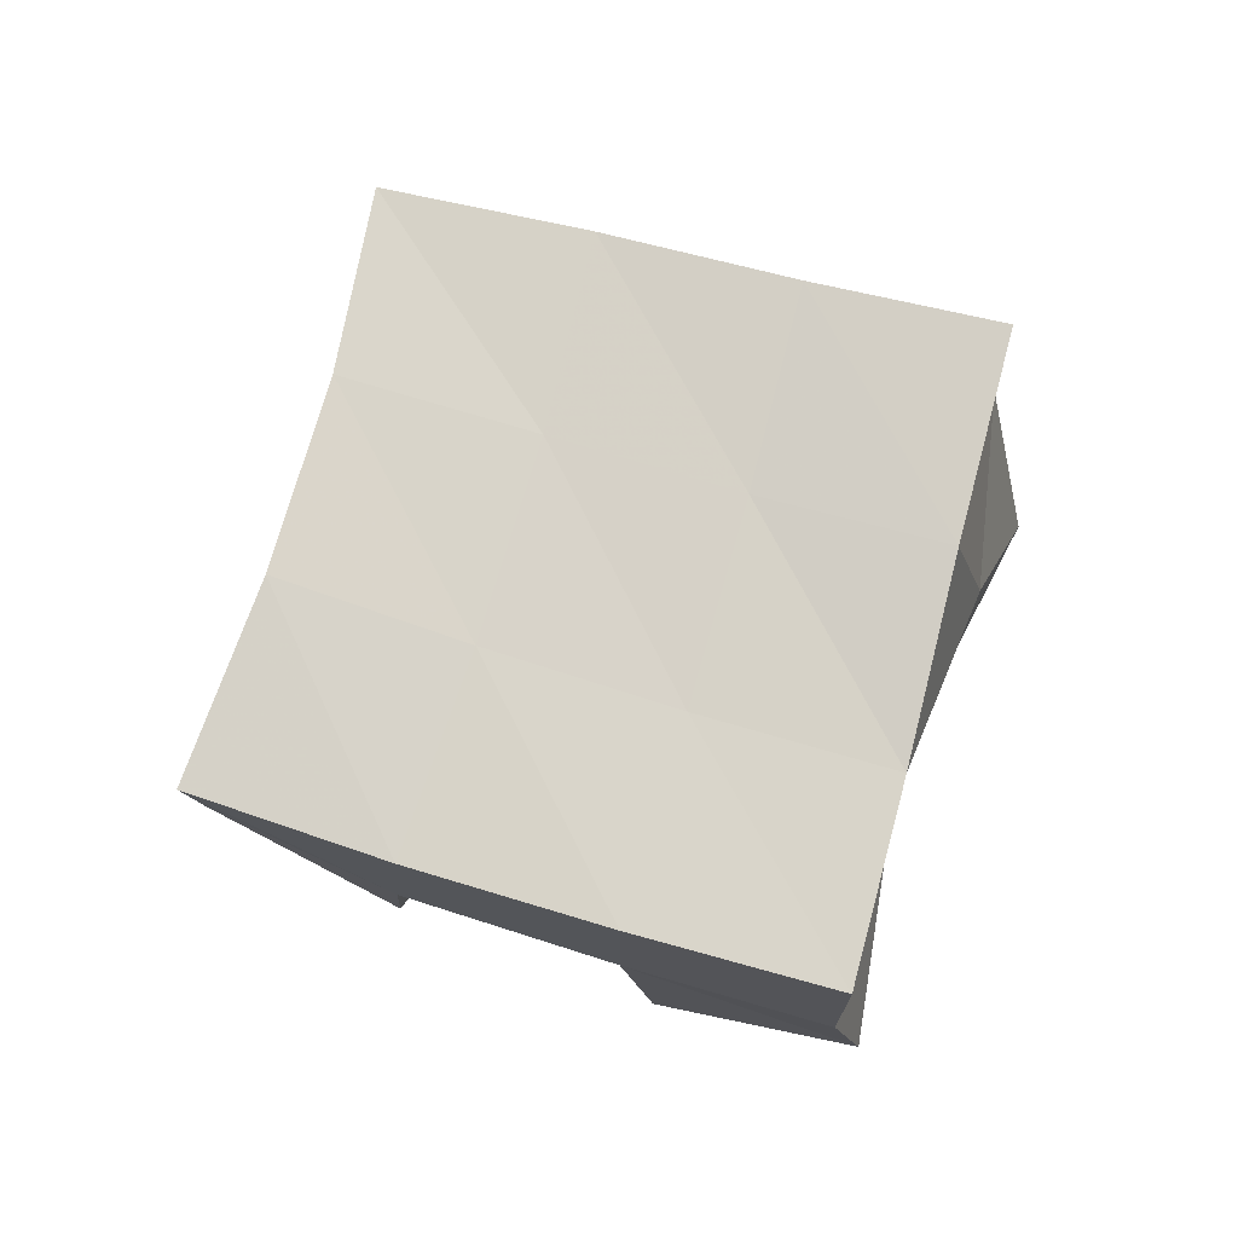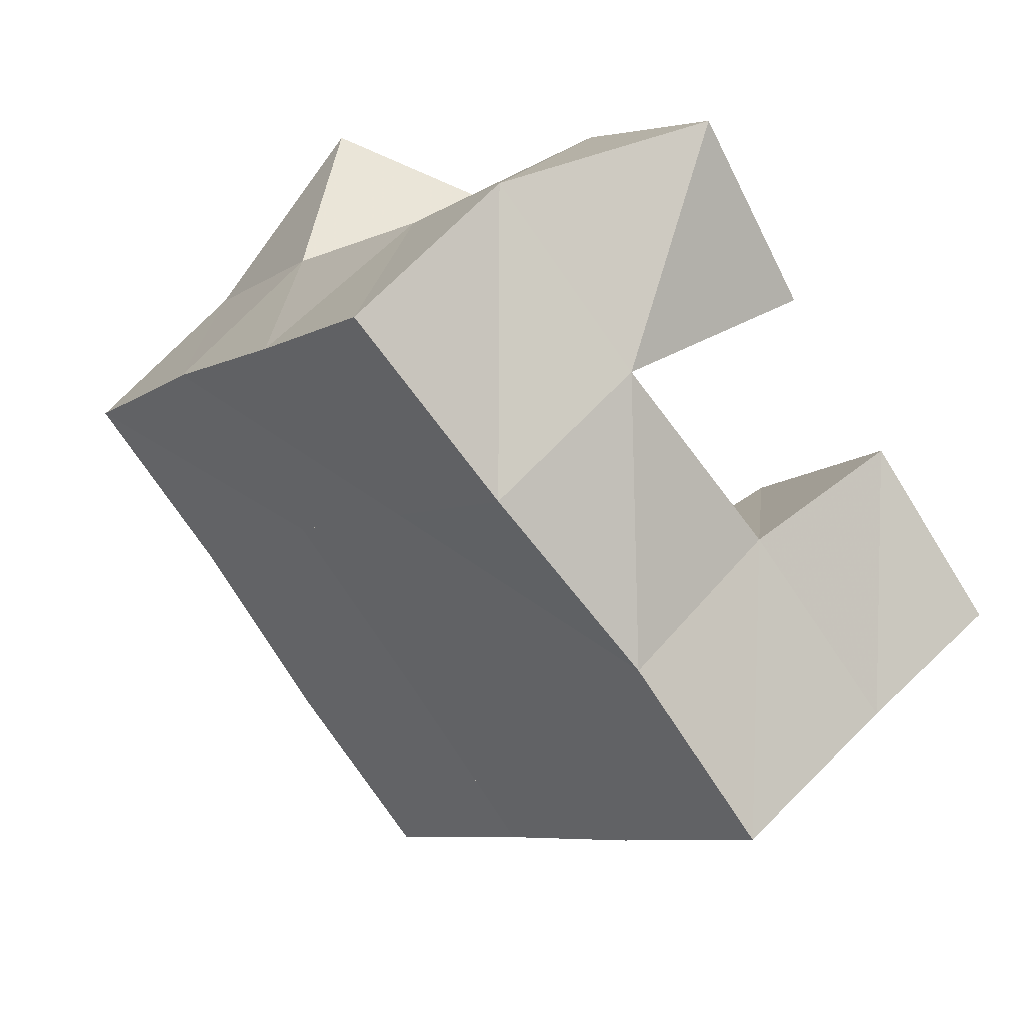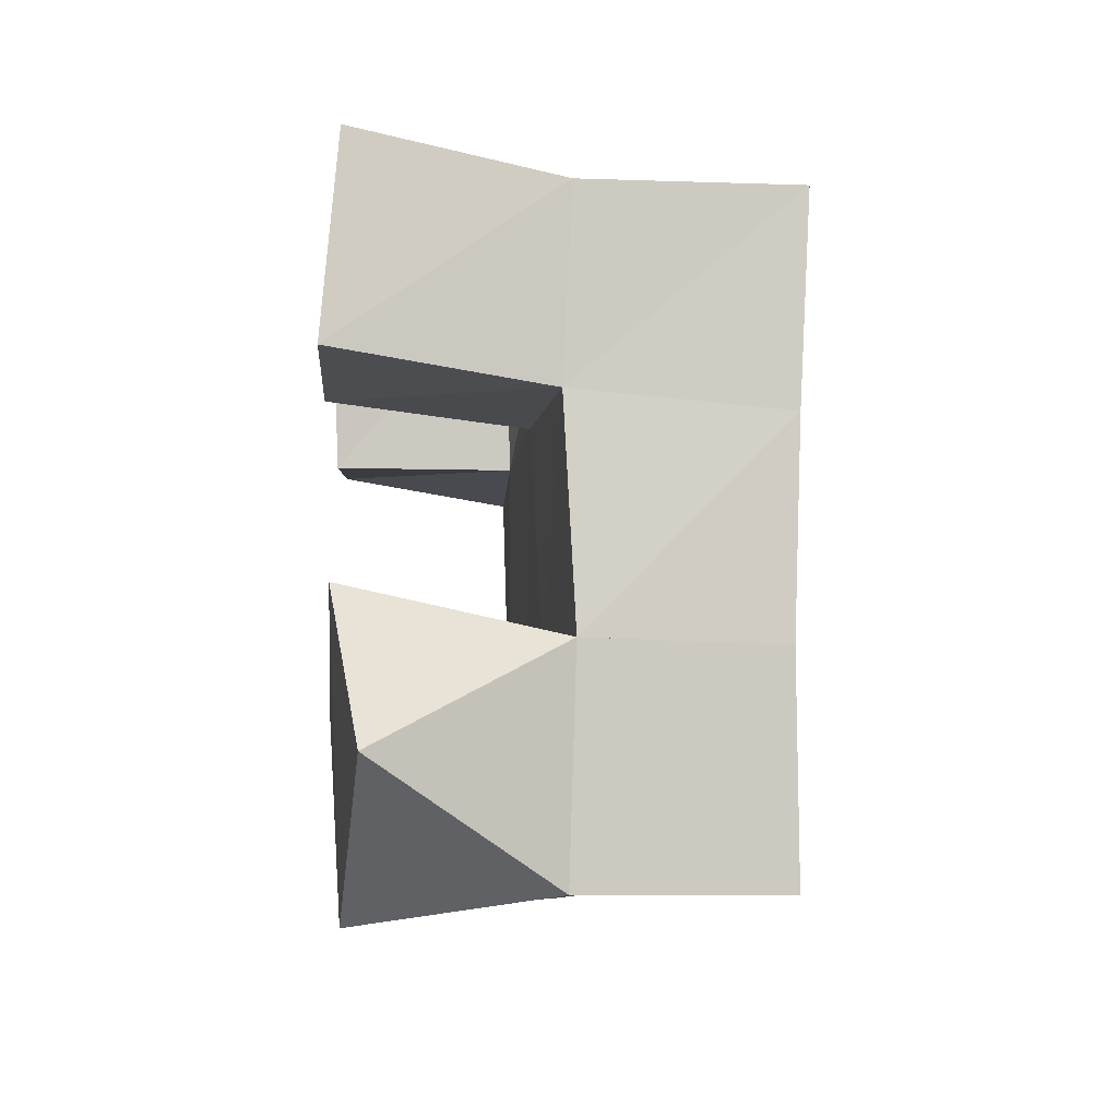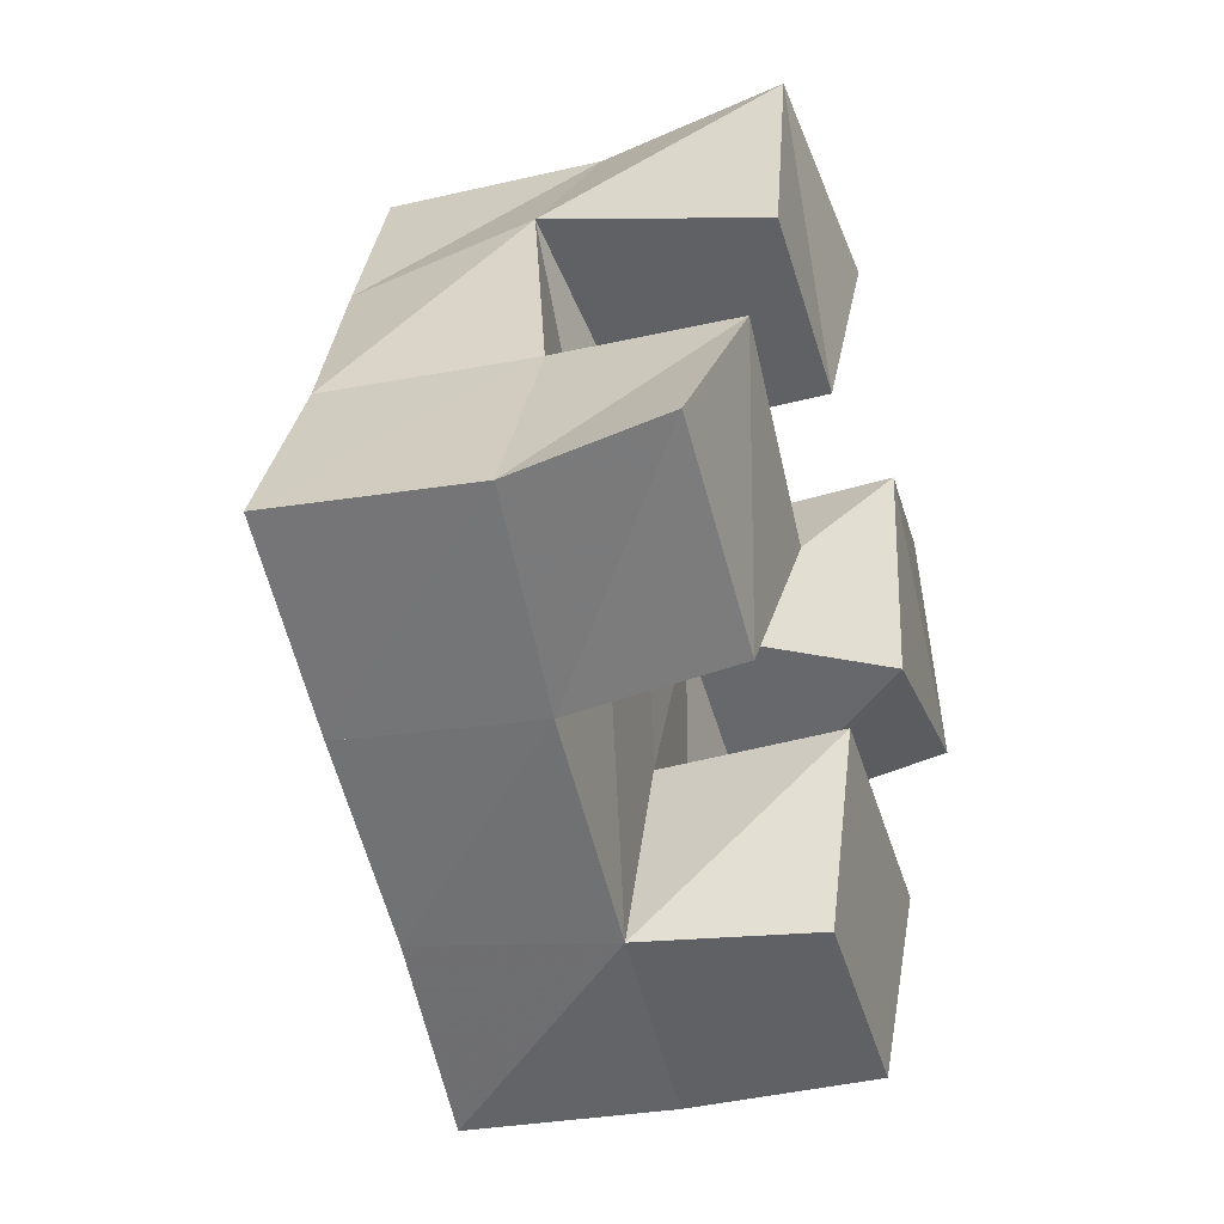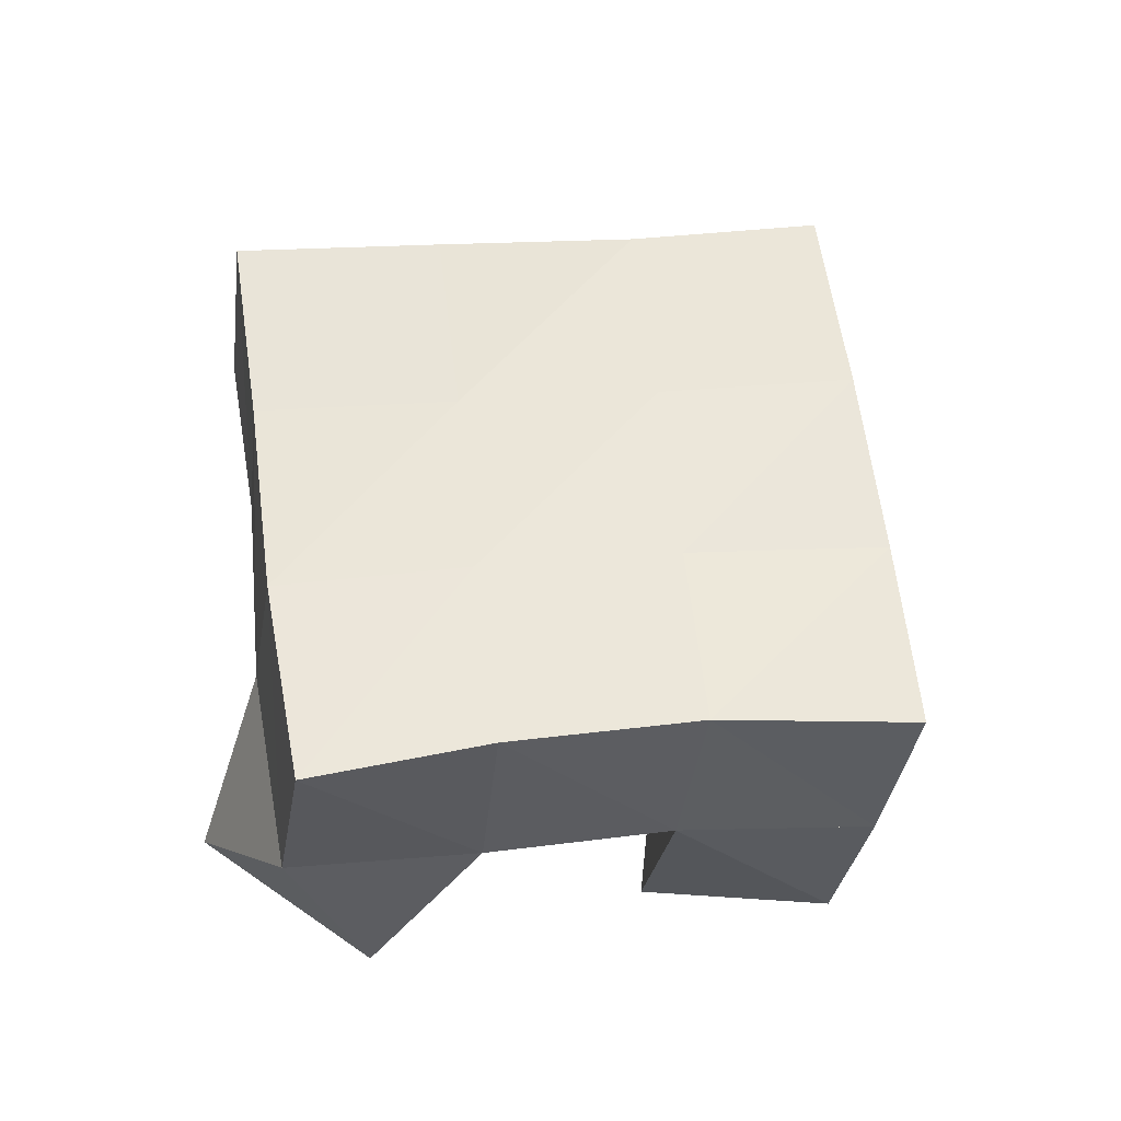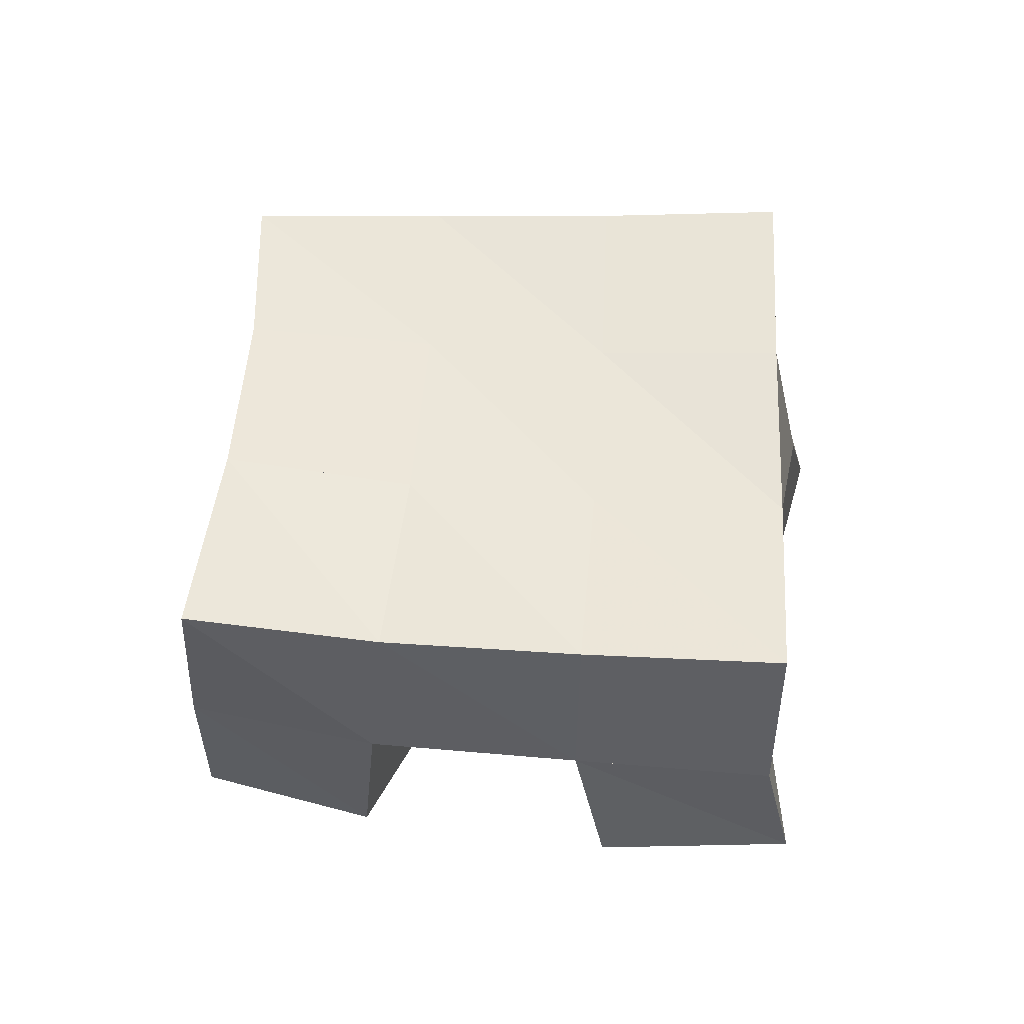
<metadata>
{"format":"obj","ext":"obj","renderer":"f3d","projection":"perspective","resolution":1024,"background":"white","views":[{"elev":71.7,"azim":-121.7,"up":"+Y"},{"elev":45.7,"azim":-137.7,"up":"+Z"},{"elev":41.8,"azim":87.7,"up":"+Z"},{"elev":-17.0,"azim":-71.0,"up":"+Z"},{"elev":57.9,"azim":124.7,"up":"+Y"},{"elev":47.5,"azim":-133.7,"up":"+Y"}]}
</metadata>
<code>
v 3.912 0.1096 0.209
v 3.919 0.1509 0.1723
v 3.862 0.1027 0.2089
v 3.882 0.154 0.2095
v 3.911 0.103 0.1552
v 3.886 0.1452 0.1362
v 3.854 0.1 0.1603
v 3.846 0.1483 0.1709
v 3.769 0.1 0.1624
v 3.774 0.1426 0.1641
v 3.735 0.1001 0.1984
v 3.739 0.1431 0.1973
v 3.735 0.1 0.13
v 3.741 0.1412 0.1238
v 3.699 0.1023 0.1668
v 3.702 0.139 0.1587
v 3.855 0.1 0.1086
v 3.856 0.151 0.09904
v 3.805 0.1 0.1345
v 3.813 0.1451 0.131
v 3.829 0.1 0.06599
v 3.824 0.143 0.06065
v 3.788 0.1 0.08908
v 3.782 0.1412 0.08835
v 3.83 0.1017 0.2466
v 3.842 0.1527 0.2432
v 3.789 0.1073 0.275
v 3.81 0.1561 0.2739
v 3.796 0.1 0.2051
v 3.809 0.1466 0.2056
v 3.764 0.102 0.2316
v 3.769 0.1567 0.2417
v 3.915 0.1992 0.1656
v 3.879 0.1998 0.2025
v 3.88 0.1973 0.1339
v 3.844 0.1948 0.1673
v 3.847 0.1958 0.09758
v 3.81 0.1913 0.1292
v 3.816 0.19 0.05712
v 3.777 0.1875 0.08945
v 3.842 0.2029 0.2355
v 3.807 0.1959 0.1988
v 3.772 0.1906 0.1611
v 3.739 0.1881 0.1231
v 3.807 0.2066 0.2685
v 3.771 0.1996 0.2307
v 3.735 0.1915 0.1941
v 3.701 0.1885 0.1579
f 1 2 4
f 3 1 4
f 2 6 8
f 4 2 8
f 6 5 7
f 8 6 7
f 5 1 3
f 7 5 3
f 8 7 3
f 4 8 3
f 2 1 5
f 6 2 5
f 9 10 12
f 11 9 12
f 10 14 16
f 12 10 16
f 14 13 15
f 16 14 15
f 13 9 11
f 15 13 11
f 16 15 11
f 12 16 11
f 10 9 13
f 14 10 13
f 17 18 20
f 19 17 20
f 18 22 24
f 20 18 24
f 22 21 23
f 24 22 23
f 21 17 19
f 23 21 19
f 24 23 19
f 20 24 19
f 18 17 21
f 22 18 21
f 25 26 28
f 27 25 28
f 26 30 32
f 28 26 32
f 30 29 31
f 32 30 31
f 29 25 27
f 31 29 27
f 32 31 27
f 28 32 27
f 26 25 29
f 30 26 29
f 2 33 34
f 4 2 34
f 33 35 36
f 34 33 36
f 35 6 8
f 36 35 8
f 6 2 4
f 8 6 4
f 36 8 4
f 34 36 4
f 33 2 6
f 35 33 6
f 6 35 36
f 8 6 36
f 35 37 38
f 36 35 38
f 37 18 20
f 38 37 20
f 18 6 8
f 20 18 8
f 38 20 8
f 36 38 8
f 35 6 18
f 37 35 18
f 18 37 38
f 20 18 38
f 37 39 40
f 38 37 40
f 39 22 24
f 40 39 24
f 22 18 20
f 24 22 20
f 40 24 20
f 38 40 20
f 37 18 22
f 39 37 22
f 4 34 41
f 26 4 41
f 34 36 42
f 41 34 42
f 36 8 30
f 42 36 30
f 8 4 26
f 30 8 26
f 42 30 26
f 41 42 26
f 34 4 8
f 36 34 8
f 8 36 42
f 30 8 42
f 36 38 43
f 42 36 43
f 38 20 10
f 43 38 10
f 20 8 30
f 10 20 30
f 43 10 30
f 42 43 30
f 36 8 20
f 38 36 20
f 20 38 43
f 10 20 43
f 38 40 44
f 43 38 44
f 40 24 14
f 44 40 14
f 24 20 10
f 14 24 10
f 44 14 10
f 43 44 10
f 38 20 24
f 40 38 24
f 26 41 45
f 28 26 45
f 41 42 46
f 45 41 46
f 42 30 32
f 46 42 32
f 30 26 28
f 32 30 28
f 46 32 28
f 45 46 28
f 41 26 30
f 42 41 30
f 30 42 46
f 32 30 46
f 42 43 47
f 46 42 47
f 43 10 12
f 47 43 12
f 10 30 32
f 12 10 32
f 47 12 32
f 46 47 32
f 42 30 10
f 43 42 10
f 10 43 47
f 12 10 47
f 43 44 48
f 47 43 48
f 44 14 16
f 48 44 16
f 14 10 12
f 16 14 12
f 48 16 12
f 47 48 12
f 43 10 14
f 44 43 14

</code>
